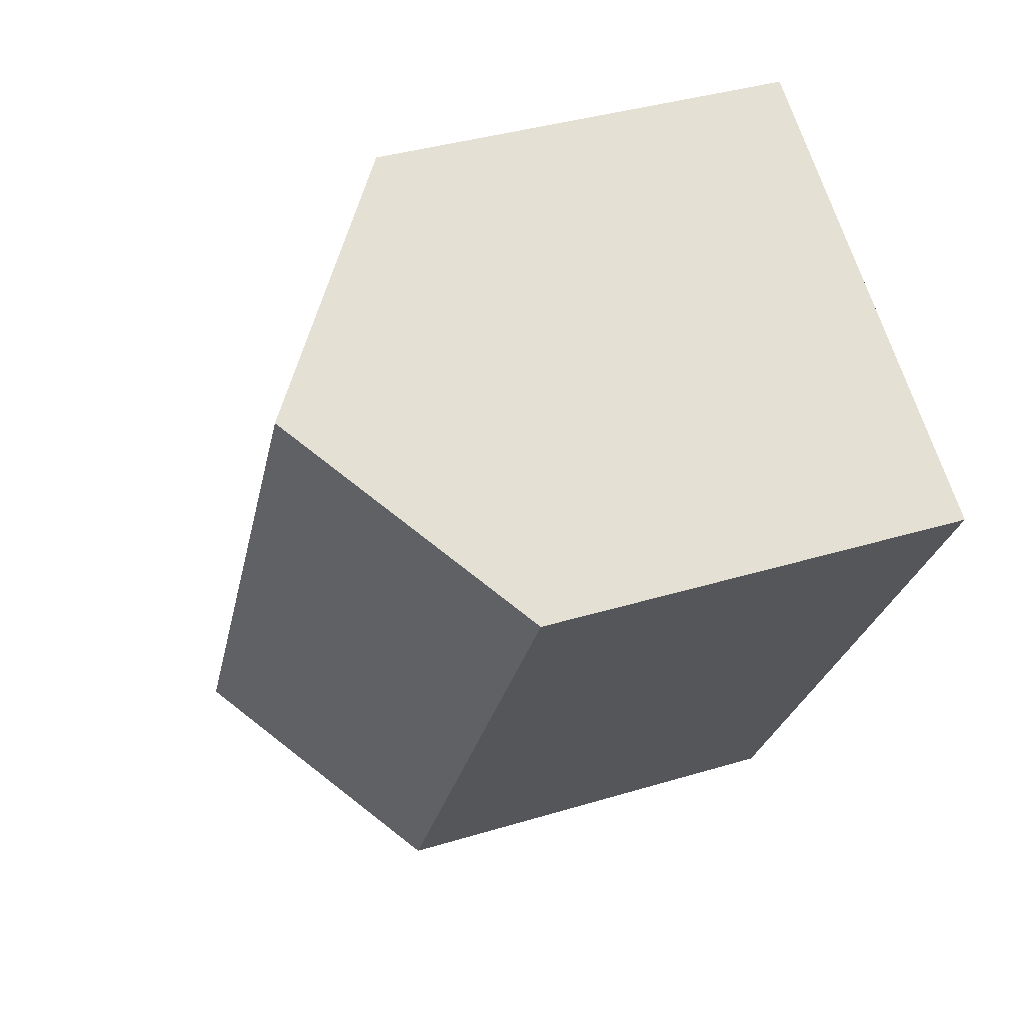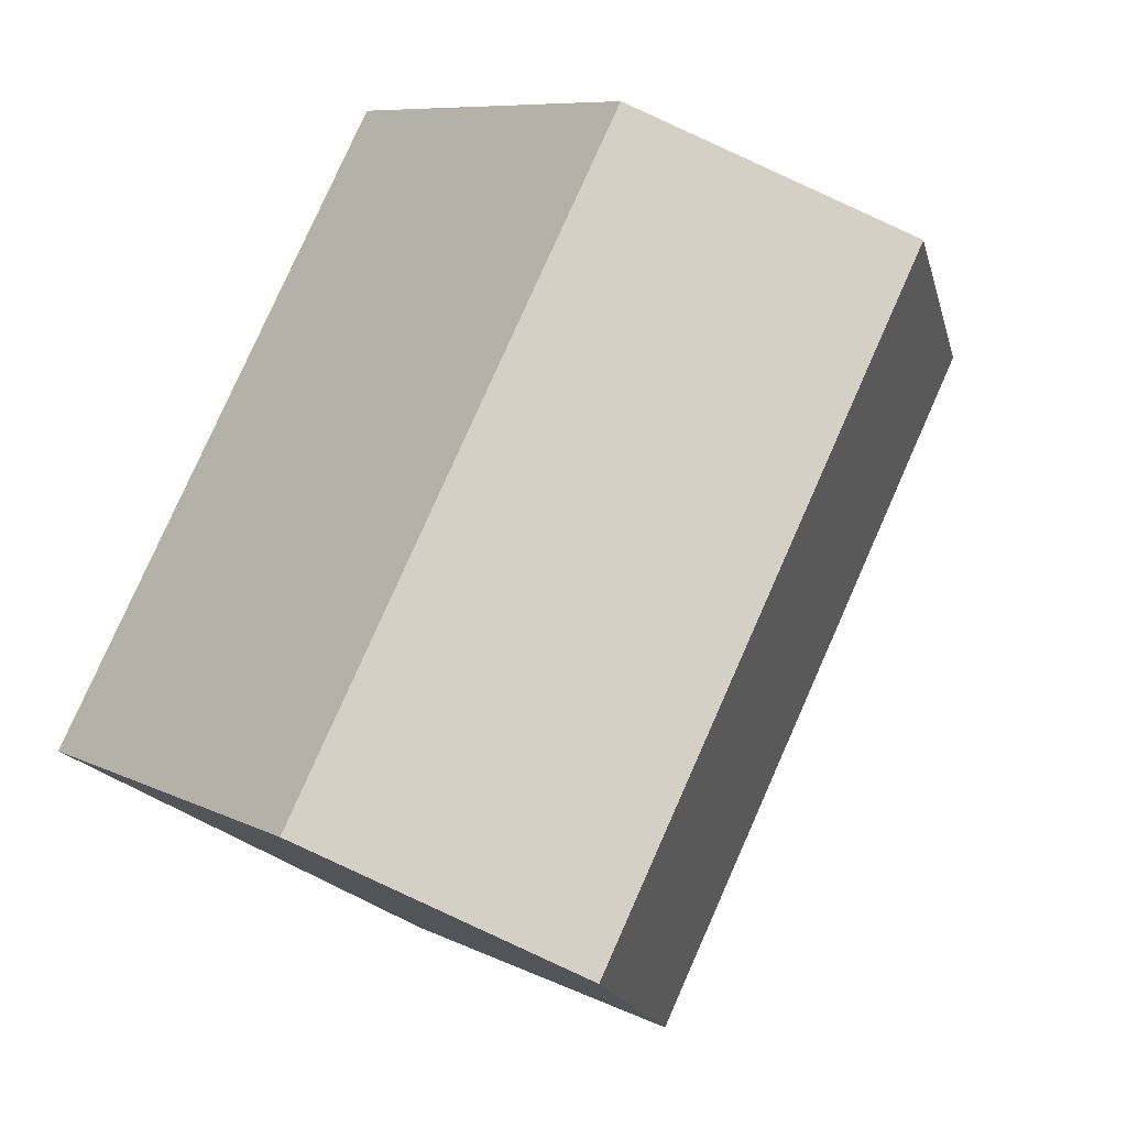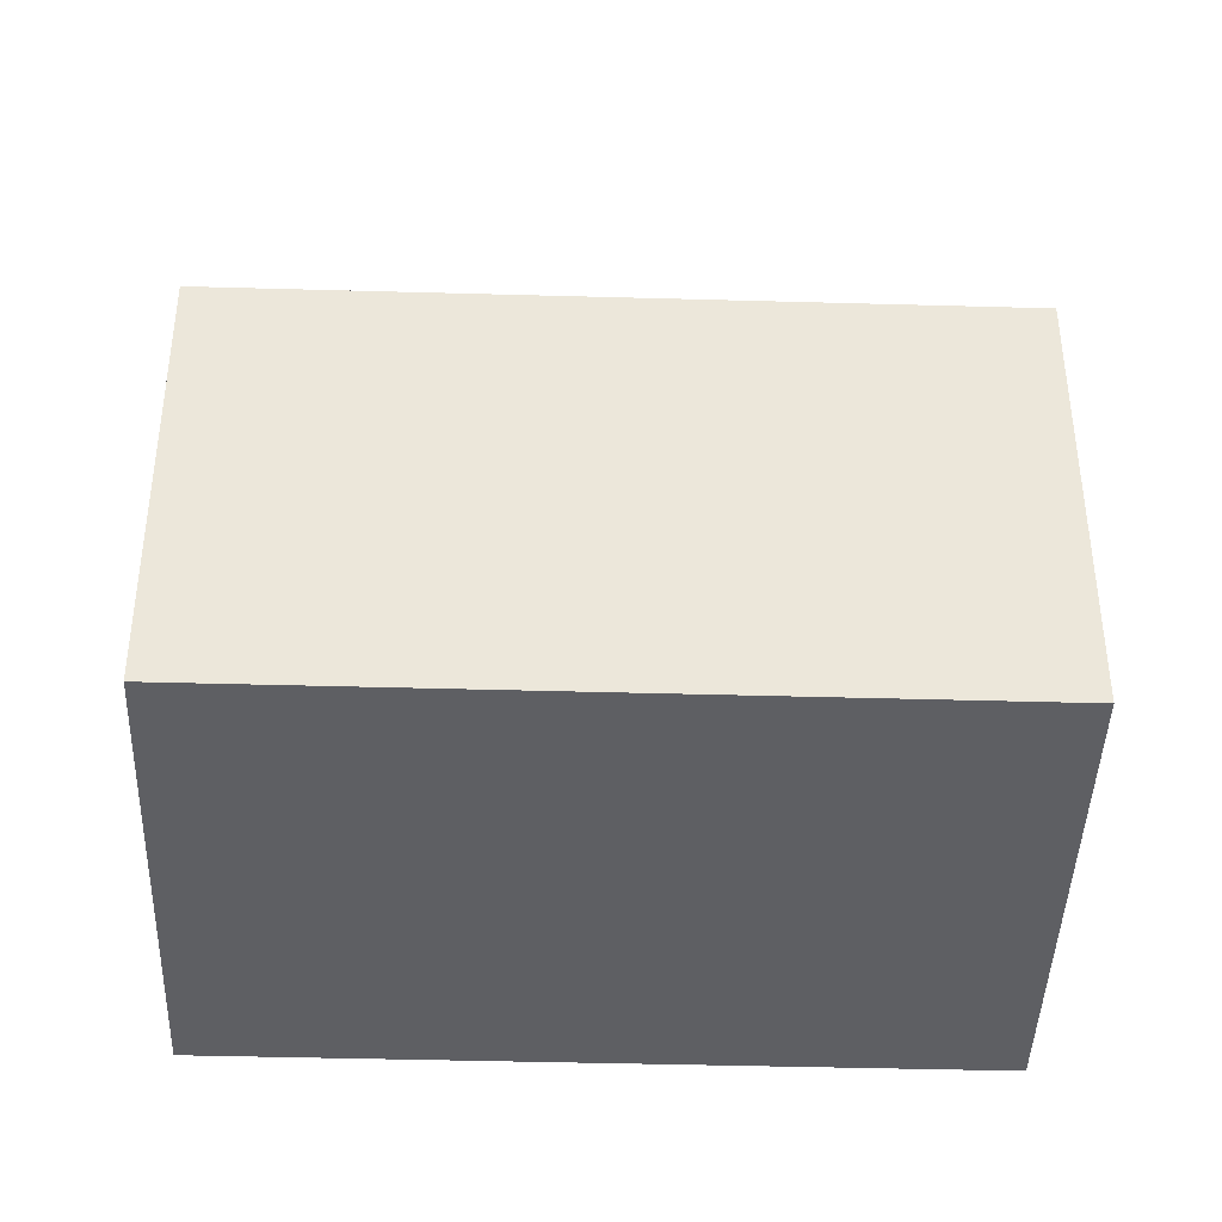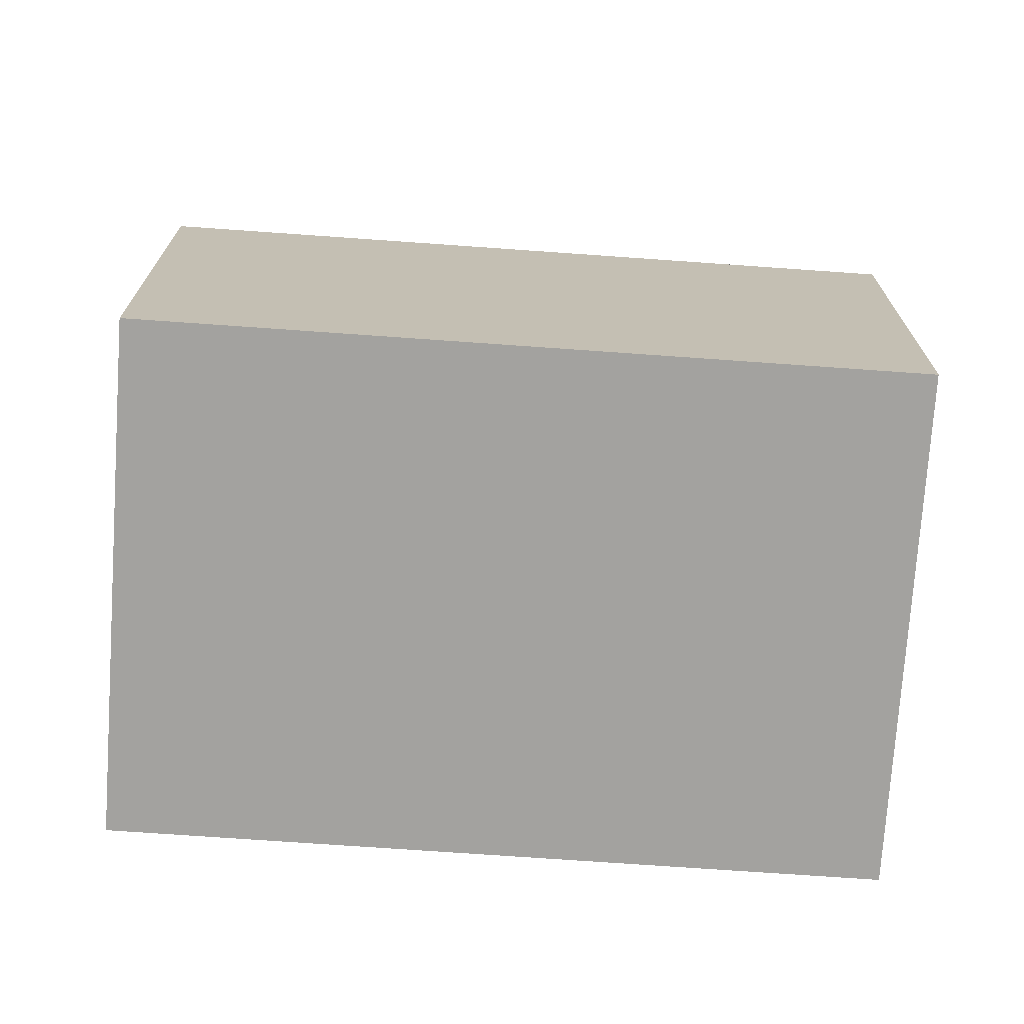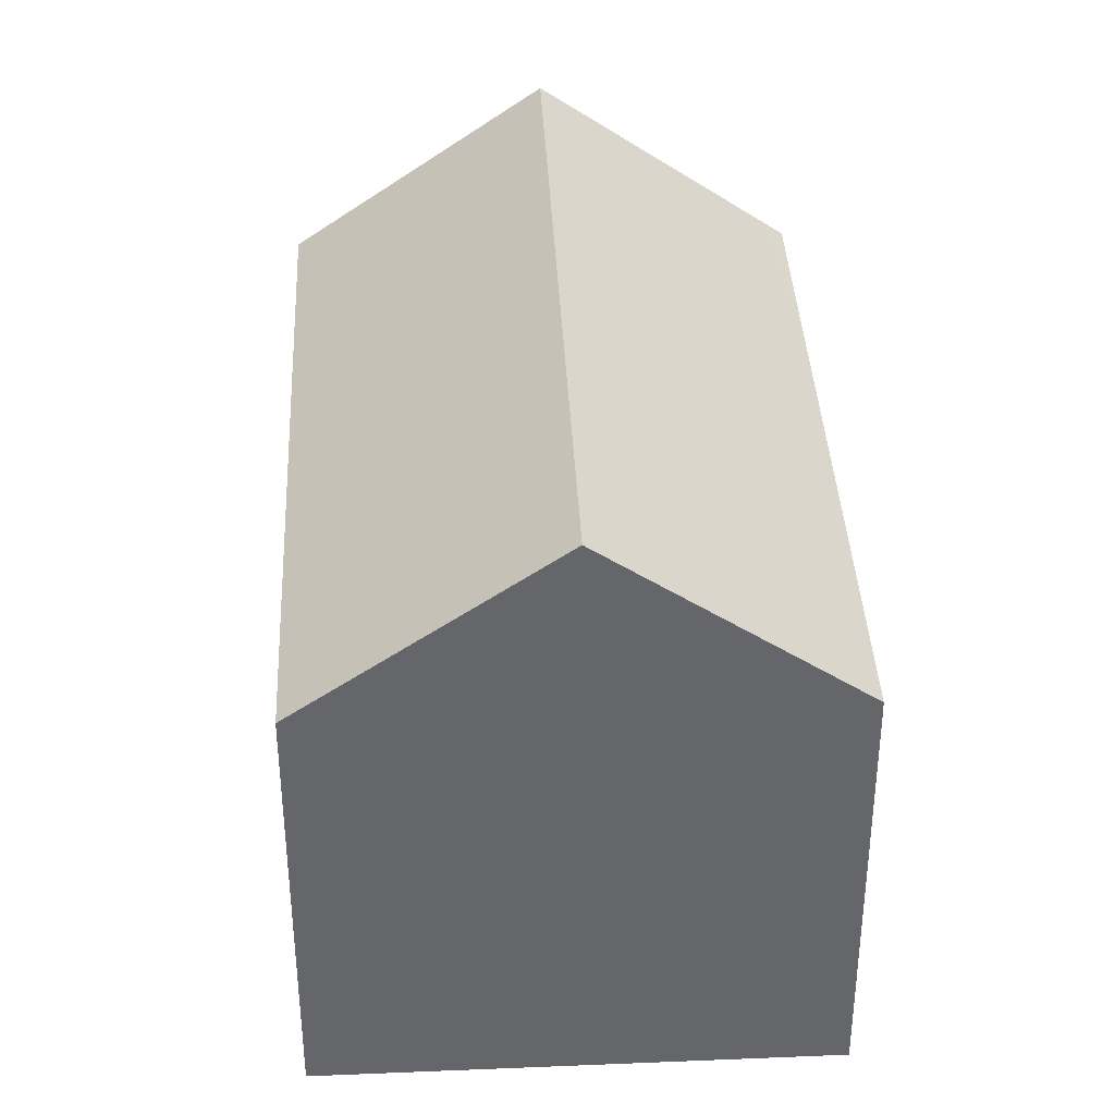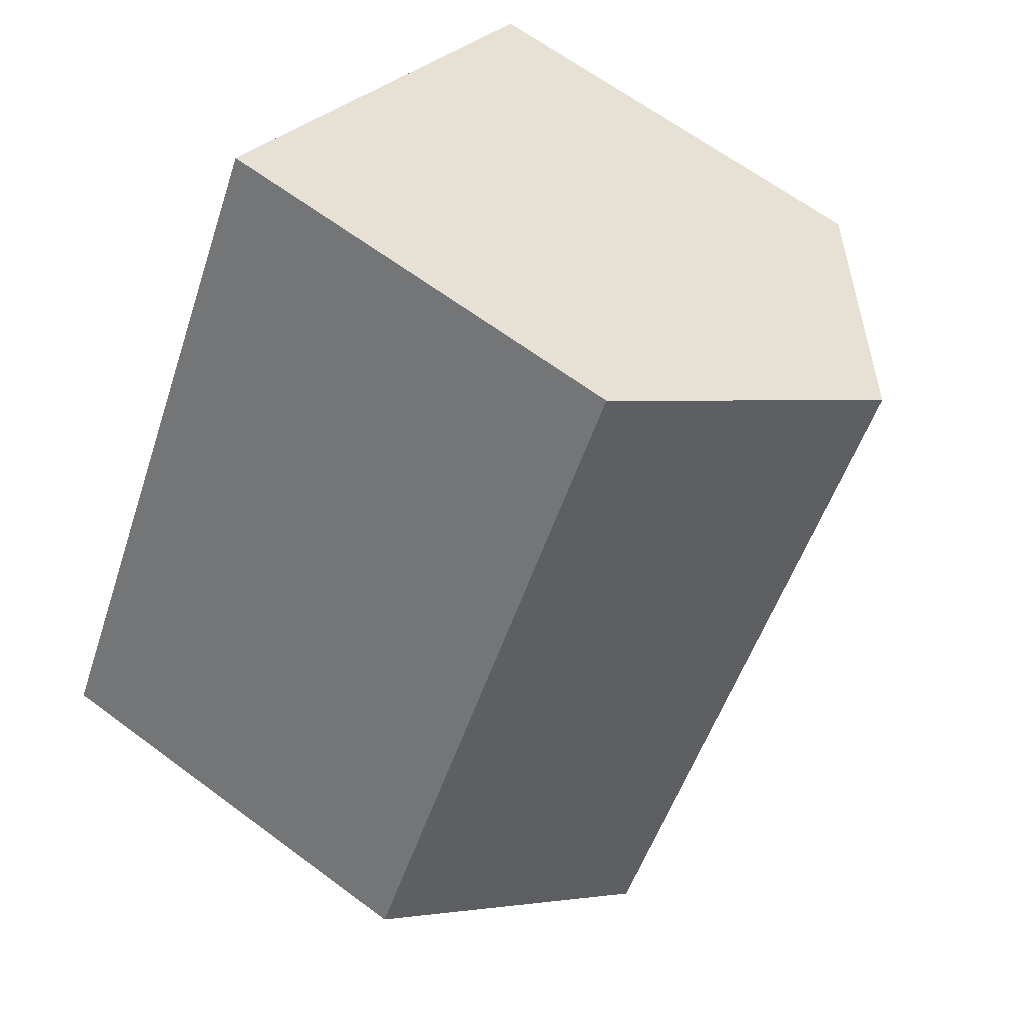
<metadata>
{"format":"obj","ext":"obj","renderer":"f3d","projection":"perspective","resolution":1024,"background":"white","views":[{"elev":37.5,"azim":-111.3,"up":"+Z"},{"elev":8.3,"azim":143.4,"up":"+Z"},{"elev":-41.6,"azim":57.7,"up":"+Y"},{"elev":-72.6,"azim":55.6,"up":"+Y"},{"elev":38.3,"azim":-33.2,"up":"+Y"},{"elev":64.5,"azim":126.9,"up":"+Z"}]}
</metadata>
<code>
v  5.149 14.48 3
v  3.697 10.32 -6.311
v  0 10.32 6.317e-16
v  14.04 14.48 -12.18
v  5.121 10.32 -8.742
v  6.703 10.32 -11.44
v  6.852 10.32 -11.7
v  8.92 10.32 -15.23
v  11.97 10.31 3.15
v  9.901 10.64 5.768
v  10.3 10.31 6.002
v  14.01 10.31 -0.335
v  15.26 10.32 -2.47
v  16.7 10.32 -4.922
v  18.78 10.63 -9.358
v  19.16 10.32 -9.131
v  8.92 9.323e-16 -15.23
v  6.852 7.162e-16 -11.7
v  6.703 7.006e-16 -11.44
v  0 0 0
v  3.697 3.864e-16 -6.311
v  5.121 5.353e-16 -8.742
v  5.149 -1.837e-16 3
v  10.3 -3.675e-16 6.002
v  9.901 -3.532e-16 5.768
v  11.97 -1.929e-16 3.15
v  14.01 2.051e-17 -0.335
v  19.16 5.591e-16 -9.131
v  16.7 3.014e-16 -4.922
v  15.26 1.512e-16 -2.47
v  14.04 7.457e-16 -12.18
v  18.78 5.73e-16 -9.358
g defaultobject
f 1 2 3
f 2 1 4
f 2 4 5
f 5 4 6
f 6 4 7
f 7 4 8
f 9 10 11
f 10 9 1
f 1 9 12
f 1 12 13
f 1 13 14
f 1 14 4
f 4 14 15
f 15 14 16
f 17 7 8
f 7 17 6
f 6 17 5
f 5 17 2
f 2 17 3
f 3 17 18
f 3 18 19
f 3 19 20
f 20 19 21
f 21 19 22
f 20 1 3
f 1 20 10
f 10 20 23
f 10 23 11
f 11 23 24
f 24 23 25
f 24 9 11
f 9 24 12
f 12 24 13
f 13 24 14
f 14 24 26
f 14 26 16
f 16 26 27
f 16 27 28
f 28 27 29
f 29 27 30
f 15 8 4
f 8 15 16
f 8 16 28
f 8 28 31
f 8 31 17
f 31 28 32
f 29 32 28
f 32 29 31
f 31 29 17
f 17 29 18
f 18 29 19
f 19 29 22
f 22 29 30
f 22 30 27
f 22 27 21
f 21 27 26
f 21 26 20
f 20 26 24
f 20 24 25
f 20 25 23

</code>
